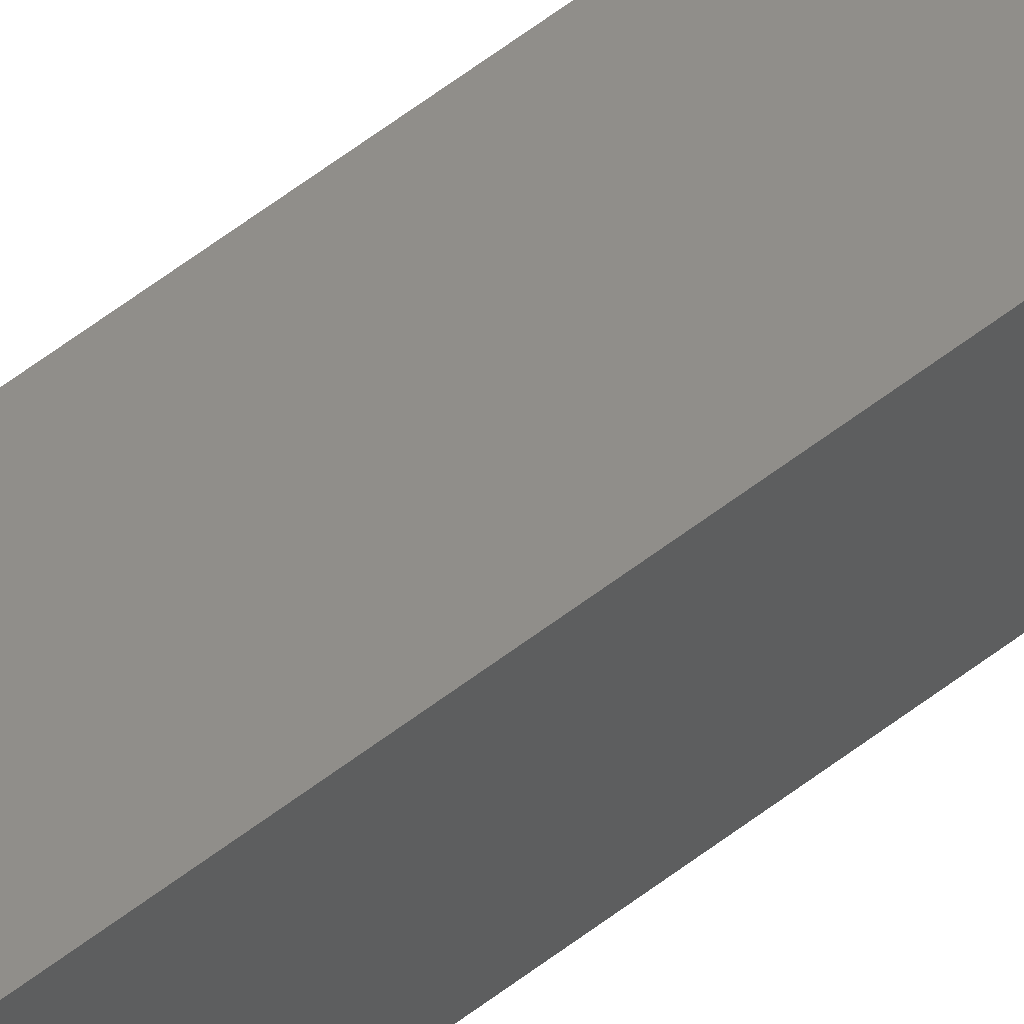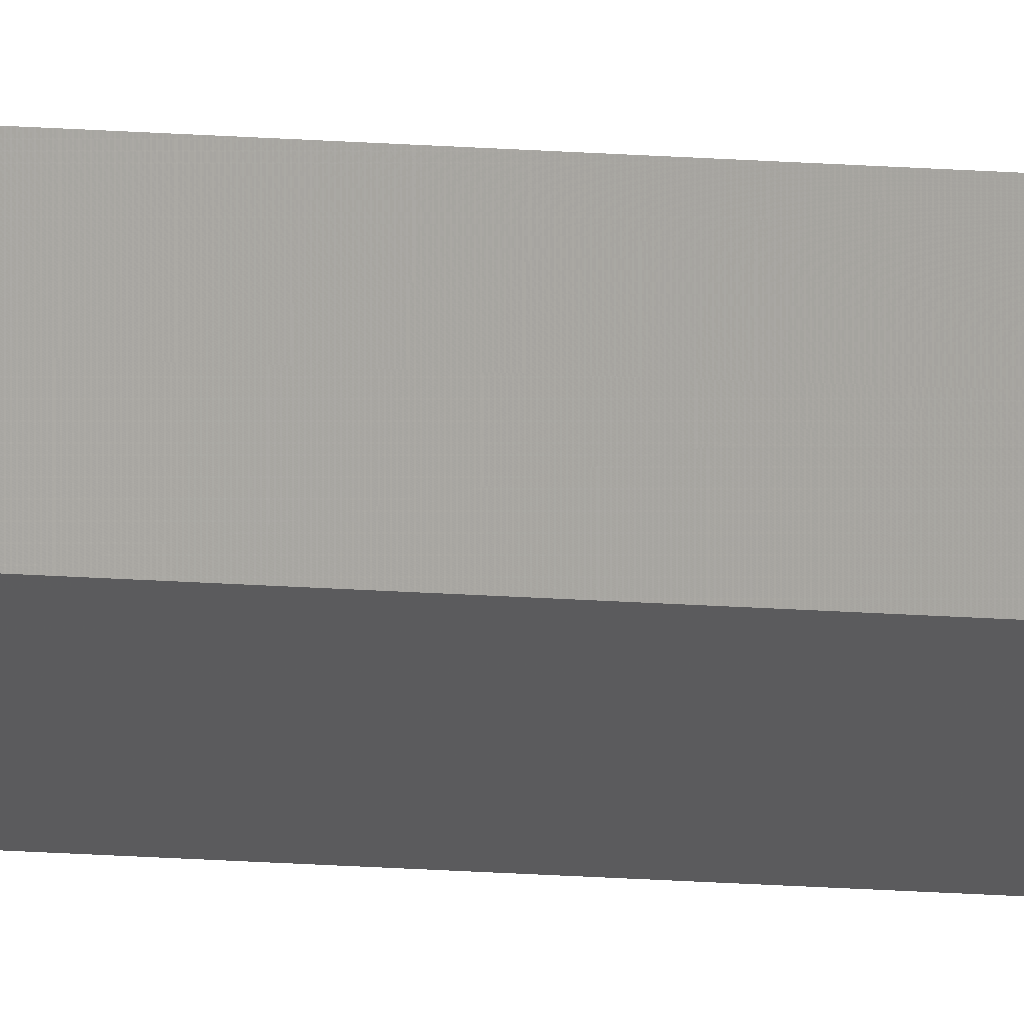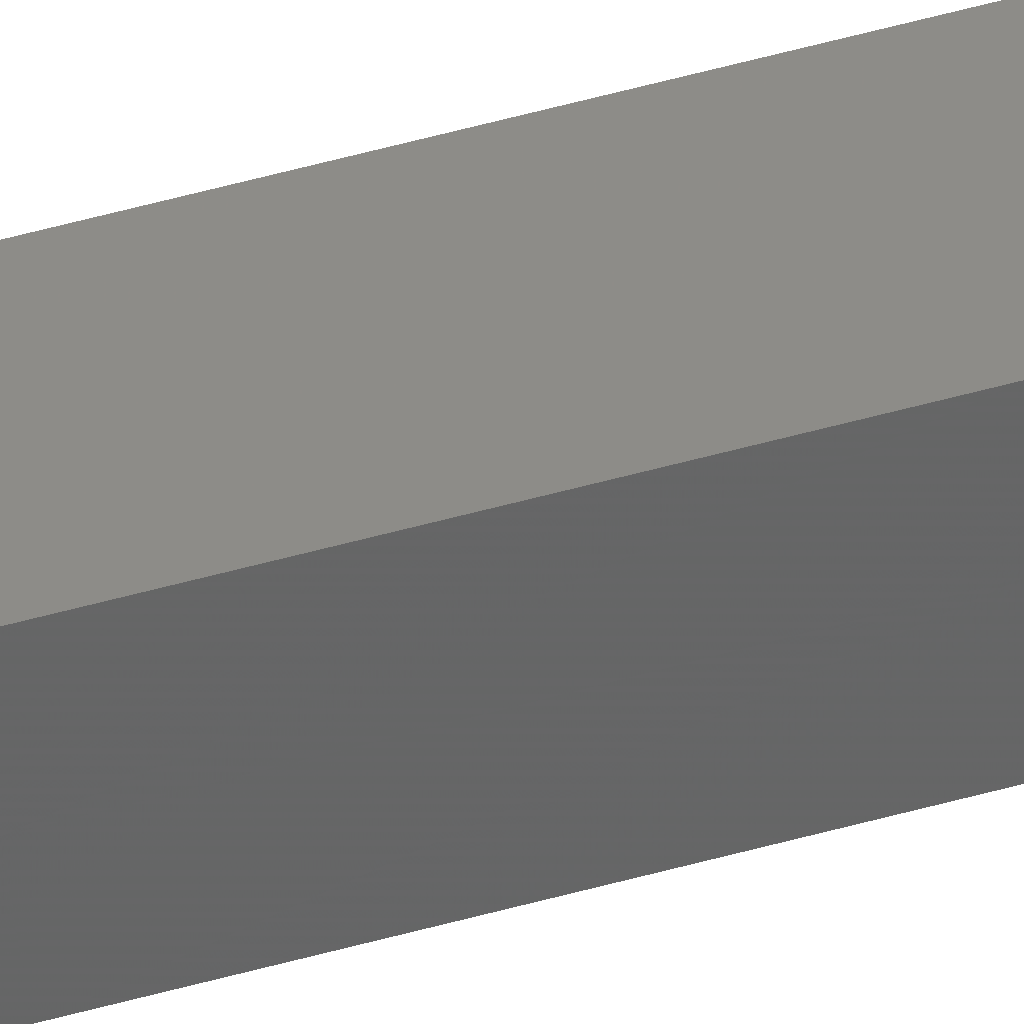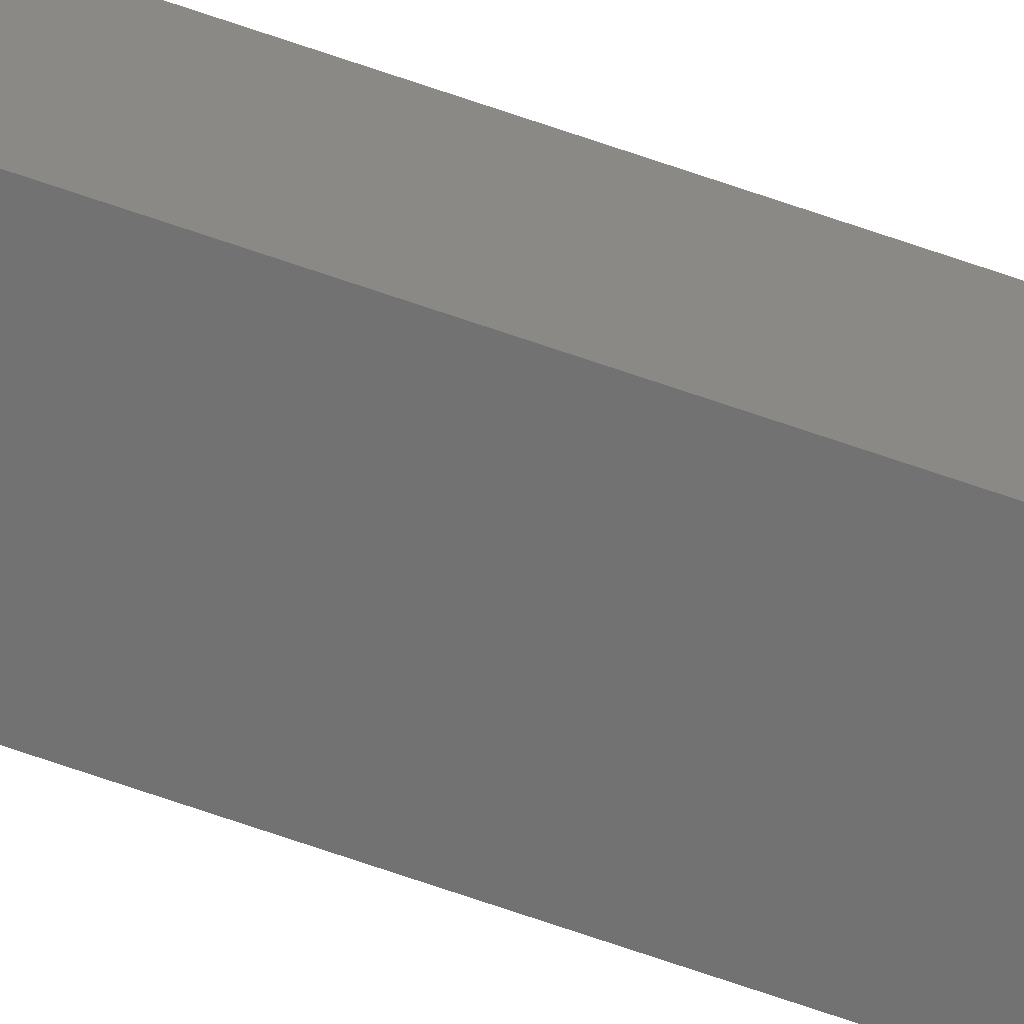
<metadata>
{"format":"stl","ext":"stl","renderer":"f3d","projection":"perspective","resolution":1024,"background":"white","views":[{"elev":40.1,"azim":-136.6,"up":"+Y"},{"elev":-21.4,"azim":82.9,"up":"+Y"},{"elev":42.8,"azim":70.5,"up":"+Y"},{"elev":-69.9,"azim":-109.1,"up":"+Y"}]}
</metadata>
<code>
# stl→obj: 16 verts, 28 faces
v 9.807 -3.828 -60.32
v 9.787 -3.83 -60.32
v 9.787 -3.83 -63.89
v 9.807 -3.828 -63.89
v 9.827 -3.826 -60.32
v 9.827 -3.826 -63.89
v 9.847 -3.824 -60.32
v 9.847 -3.824 -63.89
v 9.842 -3.774 -63.89
v 9.842 -3.774 -60.32
v 9.782 -3.781 -63.89
v 9.782 -3.781 -60.32
v 9.802 -3.778 -63.89
v 9.802 -3.778 -60.32
v 9.822 -3.776 -63.89
v 9.822 -3.776 -60.32
f 1 2 3
f 1 3 4
f 5 4 6
f 5 1 4
f 7 6 8
f 7 5 6
f 7 8 9
f 10 7 9
f 11 12 13
f 13 14 15
f 12 14 13
f 14 16 15
f 15 10 9
f 16 10 15
f 12 11 3
f 2 12 3
f 16 7 10
f 14 5 16
f 16 5 7
f 14 1 5
f 12 2 14
f 14 2 1
f 8 15 9
f 6 15 8
f 4 13 15
f 4 15 6
f 3 11 13
f 3 13 4

</code>
